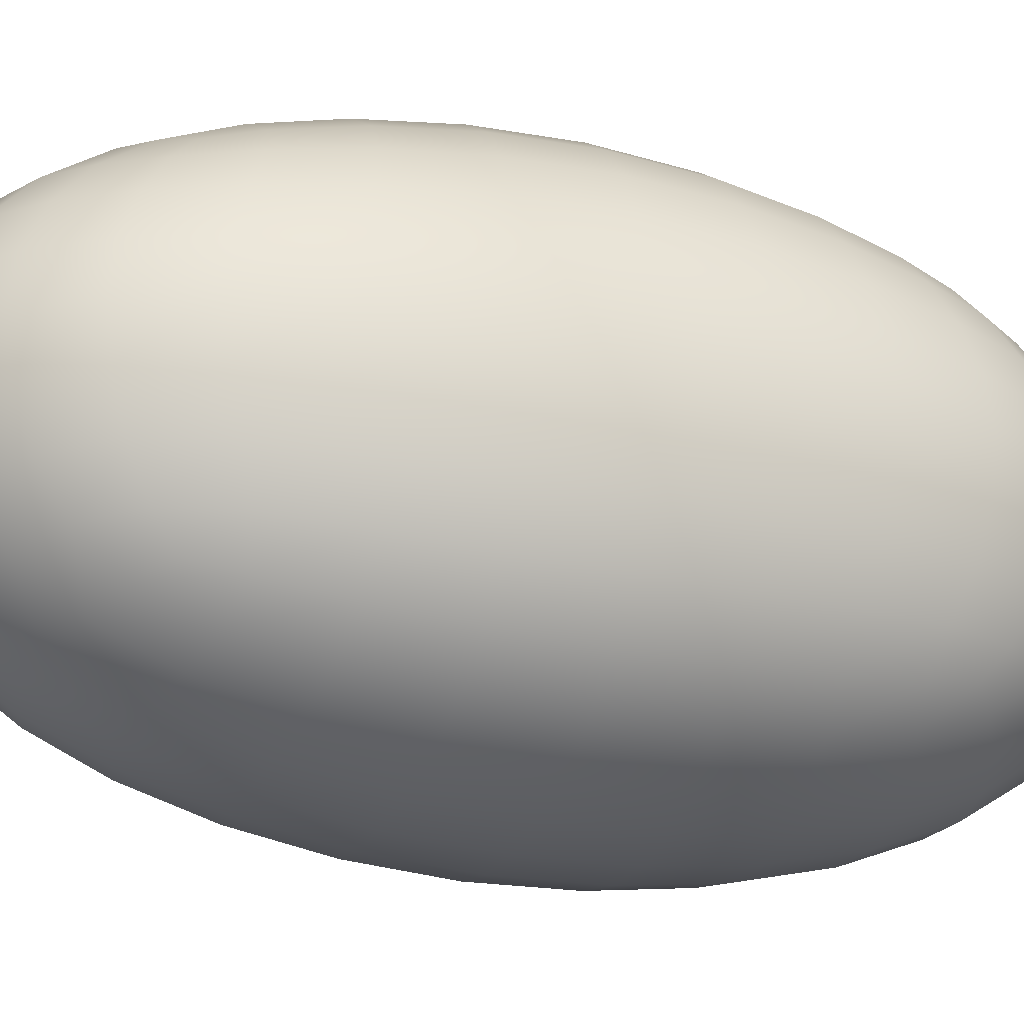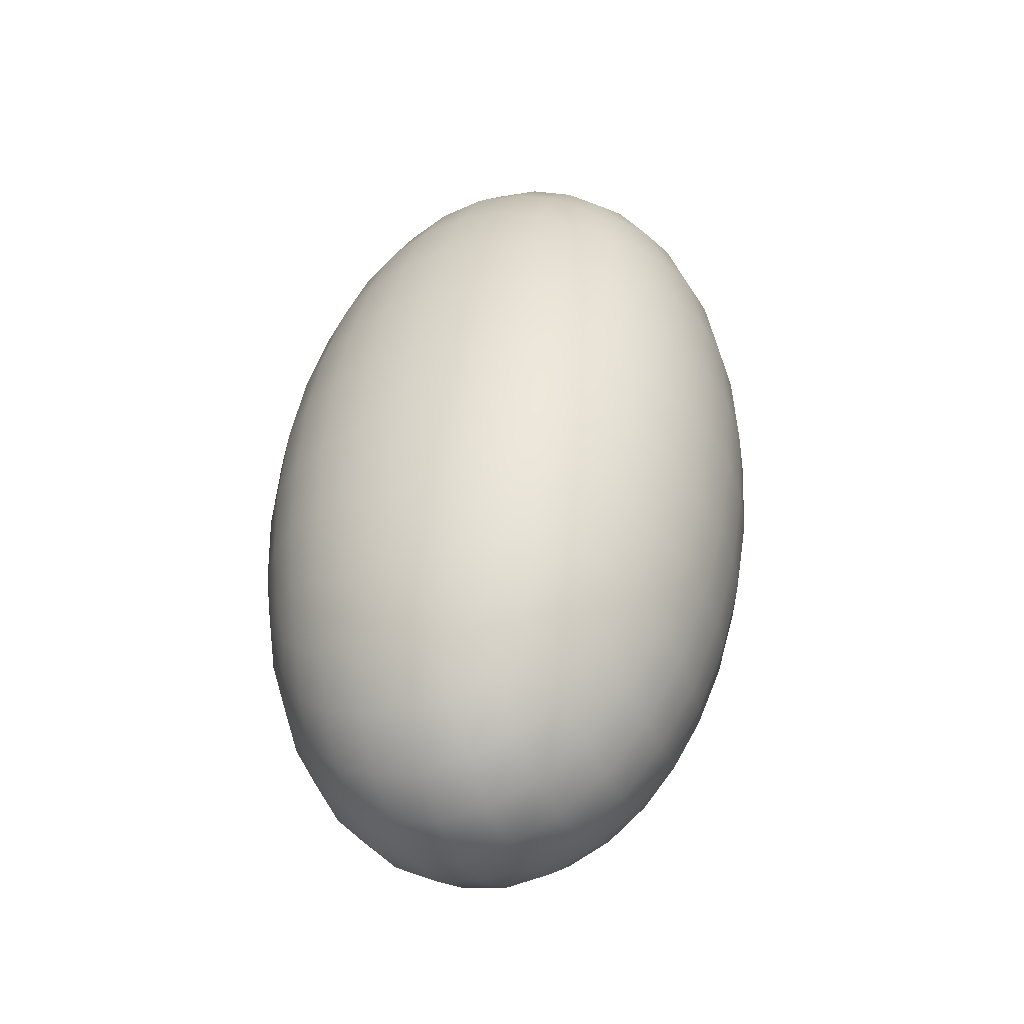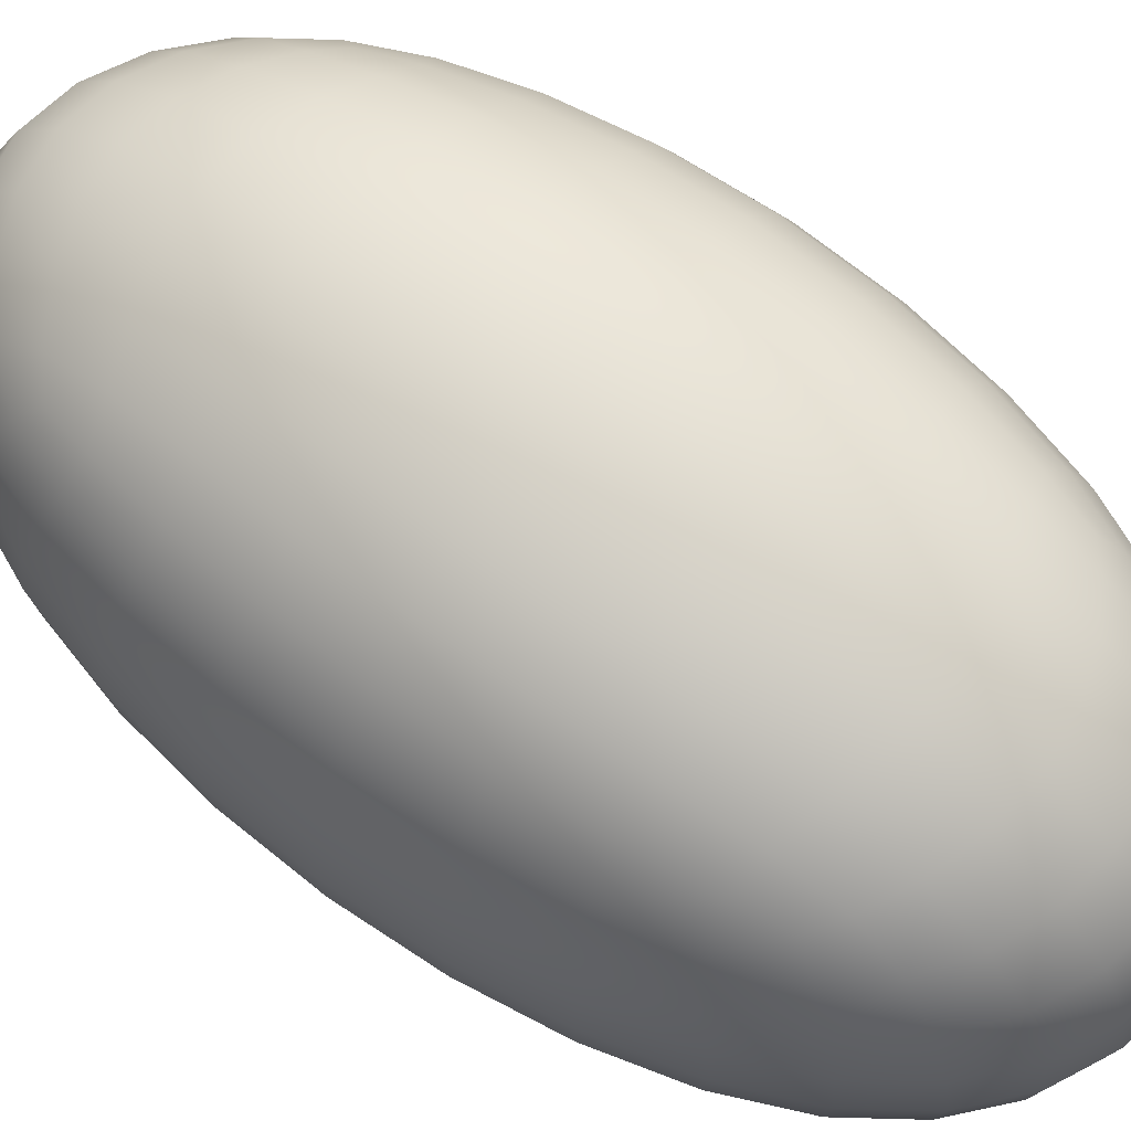
<metadata>
{"format":"obj","ext":"obj","renderer":"f3d","projection":"perspective","resolution":1024,"background":"white","views":[{"elev":-27.3,"azim":76.8,"up":"+Y"},{"elev":-46.1,"azim":23.9,"up":"+Z"},{"elev":68.1,"azim":133.4,"up":"+Y"}]}
</metadata>
<code>
o Cube.037
v 3.745 4.186 0.9067
v 3.745 4.3 0.9067
v 3.72 4.186 0.7012
v 3.72 4.3 0.7012
v 3.858 4.186 0.8929
v 3.858 4.3 0.8929
v 3.833 4.186 0.6874
v 3.833 4.3 0.6874
v 3.742 4.195 0.9144
v 3.738 4.209 0.9227
v 3.736 4.225 0.9286
v 3.735 4.243 0.9308
v 3.736 4.26 0.9286
v 3.738 4.277 0.9227
v 3.742 4.291 0.9144
v 3.739 4.304 0.8905
v 3.731 4.308 0.866
v 3.725 4.312 0.8369
v 3.72 4.313 0.8055
v 3.717 4.312 0.7738
v 3.716 4.308 0.744
v 3.718 4.304 0.7184
v 3.715 4.291 0.6945
v 3.71 4.277 0.6873
v 3.706 4.26 0.6822
v 3.704 4.243 0.6802
v 3.706 4.225 0.6822
v 3.71 4.209 0.6873
v 3.715 4.195 0.6945
v 3.718 4.182 0.7184
v 3.716 4.177 0.744
v 3.717 4.174 0.7738
v 3.72 4.173 0.8055
v 3.725 4.174 0.8369
v 3.731 4.177 0.866
v 3.739 4.182 0.8905
v 3.728 4.304 0.6929
v 3.741 4.308 0.6834
v 3.757 4.312 0.676
v 3.774 4.313 0.6718
v 3.791 4.312 0.6717
v 3.808 4.308 0.6752
v 3.823 4.304 0.6813
v 3.836 4.291 0.6797
v 3.84 4.277 0.6714
v 3.842 4.26 0.6656
v 3.843 4.243 0.6634
v 3.842 4.225 0.6656
v 3.84 4.209 0.6714
v 3.836 4.195 0.6797
v 3.823 4.182 0.6813
v 3.808 4.177 0.6752
v 3.791 4.174 0.6717
v 3.774 4.173 0.6718
v 3.757 4.174 0.676
v 3.741 4.177 0.6834
v 3.728 4.182 0.6929
v 3.839 4.304 0.7036
v 3.847 4.308 0.7282
v 3.853 4.312 0.7573
v 3.858 4.313 0.7886
v 3.861 4.312 0.8203
v 3.862 4.308 0.8501
v 3.86 4.304 0.8757
v 3.863 4.291 0.8996
v 3.868 4.277 0.9069
v 3.872 4.26 0.912
v 3.874 4.243 0.9139
v 3.872 4.225 0.912
v 3.868 4.209 0.9069
v 3.863 4.195 0.8996
v 3.86 4.182 0.8757
v 3.862 4.177 0.8501
v 3.861 4.174 0.8203
v 3.858 4.173 0.7886
v 3.853 4.174 0.7573
v 3.847 4.177 0.7282
v 3.839 4.182 0.7036
v 3.85 4.304 0.9012
v 3.837 4.308 0.9107
v 3.821 4.312 0.9182
v 3.804 4.313 0.9223
v 3.787 4.312 0.9224
v 3.77 4.308 0.9189
v 3.755 4.304 0.9128
v 3.755 4.182 0.9128
v 3.77 4.177 0.9189
v 3.787 4.174 0.9224
v 3.804 4.173 0.9223
v 3.821 4.174 0.9182
v 3.837 4.177 0.9107
v 3.85 4.182 0.9012
v 3.73 4.292 0.8942
v 3.721 4.295 0.8685
v 3.714 4.297 0.8388
v 3.708 4.298 0.8069
v 3.706 4.297 0.7747
v 3.706 4.295 0.744
v 3.709 4.292 0.7168
v 3.725 4.278 0.8998
v 3.714 4.279 0.8721
v 3.706 4.28 0.841
v 3.7 4.281 0.8079
v 3.698 4.28 0.7744
v 3.698 4.279 0.7422
v 3.702 4.278 0.7127
v 3.722 4.261 0.9042
v 3.71 4.261 0.8751
v 3.701 4.262 0.8427
v 3.695 4.262 0.8085
v 3.693 4.262 0.7739
v 3.693 4.261 0.7403
v 3.698 4.261 0.7092
v 3.72 4.243 0.9059
v 3.708 4.243 0.8763
v 3.7 4.243 0.8434
v 3.694 4.243 0.8087
v 3.691 4.243 0.7735
v 3.692 4.243 0.7394
v 3.696 4.243 0.7079
v 3.722 4.225 0.9042
v 3.71 4.224 0.8751
v 3.701 4.224 0.8427
v 3.695 4.223 0.8085
v 3.693 4.224 0.7739
v 3.693 4.224 0.7403
v 3.698 4.225 0.7092
v 3.725 4.208 0.8998
v 3.714 4.207 0.8721
v 3.706 4.205 0.841
v 3.7 4.205 0.8079
v 3.698 4.205 0.7744
v 3.698 4.207 0.7422
v 3.702 4.208 0.7127
v 3.73 4.193 0.8942
v 3.721 4.191 0.8685
v 3.714 4.189 0.8388
v 3.708 4.188 0.8069
v 3.706 4.189 0.7747
v 3.706 4.191 0.744
v 3.709 4.193 0.7168
v 3.725 4.292 0.6776
v 3.738 4.295 0.6648
v 3.754 4.297 0.6558
v 3.771 4.298 0.6512
v 3.789 4.297 0.6515
v 3.807 4.295 0.6564
v 3.823 4.292 0.6657
v 3.721 4.278 0.6669
v 3.735 4.279 0.6516
v 3.751 4.28 0.6414
v 3.769 4.281 0.6364
v 3.788 4.28 0.6369
v 3.807 4.279 0.6429
v 3.824 4.278 0.6543
v 3.718 4.261 0.6602
v 3.733 4.261 0.6437
v 3.75 4.262 0.6328
v 3.768 4.262 0.6275
v 3.788 4.262 0.6281
v 3.807 4.261 0.6346
v 3.825 4.261 0.6471
v 3.716 4.243 0.6579
v 3.732 4.243 0.641
v 3.749 4.243 0.6299
v 3.768 4.243 0.6246
v 3.788 4.243 0.6252
v 3.807 4.243 0.6318
v 3.826 4.243 0.6445
v 3.718 4.225 0.6602
v 3.733 4.224 0.6437
v 3.75 4.224 0.6328
v 3.768 4.223 0.6275
v 3.788 4.224 0.6281
v 3.807 4.224 0.6346
v 3.825 4.225 0.6471
v 3.721 4.208 0.6669
v 3.735 4.207 0.6516
v 3.751 4.205 0.6414
v 3.769 4.205 0.6364
v 3.788 4.205 0.6369
v 3.807 4.207 0.6429
v 3.824 4.208 0.6543
v 3.725 4.193 0.6776
v 3.738 4.191 0.6648
v 3.754 4.189 0.6558
v 3.771 4.188 0.6512
v 3.789 4.189 0.6515
v 3.807 4.191 0.6564
v 3.823 4.193 0.6657
v 3.848 4.292 0.6999
v 3.857 4.295 0.7256
v 3.864 4.297 0.7553
v 3.87 4.298 0.7873
v 3.872 4.297 0.8195
v 3.872 4.295 0.8502
v 3.869 4.292 0.8774
v 3.853 4.278 0.6943
v 3.864 4.279 0.722
v 3.872 4.28 0.7532
v 3.878 4.281 0.7863
v 3.88 4.28 0.8197
v 3.88 4.279 0.852
v 3.876 4.278 0.8815
v 3.857 4.261 0.6899
v 3.868 4.261 0.719
v 3.877 4.262 0.7514
v 3.883 4.262 0.7857
v 3.885 4.262 0.8203
v 3.885 4.261 0.8539
v 3.88 4.261 0.8849
v 3.858 4.243 0.6882
v 3.87 4.243 0.7178
v 3.879 4.243 0.7507
v 3.884 4.243 0.7855
v 3.887 4.243 0.8206
v 3.886 4.243 0.8547
v 3.882 4.243 0.8863
v 3.857 4.225 0.6899
v 3.868 4.224 0.719
v 3.877 4.224 0.7514
v 3.883 4.223 0.7857
v 3.885 4.224 0.8203
v 3.885 4.224 0.8539
v 3.88 4.225 0.8849
v 3.853 4.208 0.6943
v 3.864 4.207 0.722
v 3.872 4.205 0.7532
v 3.878 4.205 0.7863
v 3.88 4.205 0.8197
v 3.88 4.207 0.852
v 3.876 4.208 0.8815
v 3.848 4.193 0.6999
v 3.857 4.191 0.7256
v 3.864 4.189 0.7553
v 3.87 4.188 0.7873
v 3.872 4.189 0.8195
v 3.872 4.191 0.8502
v 3.869 4.193 0.8774
v 3.853 4.292 0.9165
v 3.84 4.295 0.9294
v 3.824 4.297 0.9384
v 3.807 4.298 0.943
v 3.789 4.297 0.9427
v 3.771 4.295 0.9377
v 3.755 4.292 0.9285
v 3.857 4.278 0.9273
v 3.843 4.279 0.9425
v 3.827 4.28 0.9527
v 3.809 4.281 0.9577
v 3.79 4.28 0.9572
v 3.771 4.279 0.9513
v 3.754 4.278 0.9398
v 3.86 4.261 0.934
v 3.846 4.261 0.9504
v 3.828 4.262 0.9614
v 3.81 4.262 0.9666
v 3.79 4.262 0.966
v 3.771 4.261 0.9595
v 3.753 4.261 0.9471
v 3.862 4.243 0.9363
v 3.846 4.243 0.9531
v 3.829 4.243 0.9643
v 3.81 4.243 0.9696
v 3.79 4.243 0.969
v 3.771 4.243 0.9623
v 3.752 4.243 0.9496
v 3.86 4.225 0.934
v 3.846 4.224 0.9504
v 3.828 4.224 0.9614
v 3.81 4.223 0.9666
v 3.79 4.224 0.966
v 3.771 4.224 0.9595
v 3.753 4.225 0.9471
v 3.857 4.208 0.9273
v 3.843 4.207 0.9425
v 3.827 4.205 0.9527
v 3.809 4.205 0.9577
v 3.79 4.205 0.9572
v 3.771 4.207 0.9513
v 3.754 4.208 0.9398
v 3.853 4.193 0.9165
v 3.84 4.191 0.9294
v 3.824 4.189 0.9384
v 3.807 4.188 0.943
v 3.789 4.189 0.9427
v 3.771 4.191 0.9377
v 3.755 4.193 0.9285
v 3.751 4.173 0.8918
v 3.745 4.167 0.8656
v 3.739 4.163 0.8357
v 3.734 4.162 0.8037
v 3.731 4.163 0.7716
v 3.73 4.167 0.7411
v 3.729 4.173 0.7143
v 3.766 4.167 0.8948
v 3.761 4.159 0.8664
v 3.756 4.155 0.8349
v 3.751 4.153 0.8017
v 3.748 4.155 0.7683
v 3.745 4.159 0.7365
v 3.743 4.167 0.7077
v 3.783 4.163 0.8967
v 3.779 4.155 0.8667
v 3.774 4.15 0.8338
v 3.77 4.148 0.7994
v 3.766 4.15 0.765
v 3.762 4.155 0.7319
v 3.759 4.163 0.7018
v 3.801 4.162 0.8961
v 3.797 4.153 0.8655
v 3.793 4.148 0.832
v 3.789 4.147 0.7971
v 3.785 4.148 0.7621
v 3.781 4.153 0.7286
v 3.777 4.162 0.698
v 3.819 4.163 0.8924
v 3.816 4.155 0.8623
v 3.812 4.15 0.8292
v 3.808 4.148 0.7947
v 3.804 4.15 0.7603
v 3.799 4.155 0.7274
v 3.795 4.163 0.6974
v 3.835 4.167 0.8864
v 3.833 4.159 0.8577
v 3.83 4.155 0.8258
v 3.827 4.153 0.7925
v 3.822 4.155 0.7593
v 3.817 4.159 0.7277
v 3.812 4.167 0.6993
v 3.849 4.173 0.8798
v 3.848 4.167 0.853
v 3.847 4.163 0.8226
v 3.844 4.162 0.7904
v 3.839 4.163 0.7584
v 3.833 4.167 0.7285
v 3.827 4.173 0.7024
v 3.849 4.313 0.8798
v 3.848 4.319 0.853
v 3.847 4.323 0.8226
v 3.844 4.324 0.7904
v 3.839 4.323 0.7584
v 3.833 4.319 0.7285
v 3.827 4.313 0.7024
v 3.835 4.319 0.8864
v 3.833 4.326 0.8577
v 3.83 4.331 0.8258
v 3.827 4.332 0.7925
v 3.822 4.331 0.7593
v 3.817 4.326 0.7277
v 3.812 4.319 0.6993
v 3.819 4.323 0.8924
v 3.816 4.331 0.8623
v 3.812 4.336 0.8292
v 3.808 4.337 0.7947
v 3.804 4.336 0.7603
v 3.799 4.331 0.7274
v 3.795 4.323 0.6974
v 3.801 4.324 0.8961
v 3.797 4.332 0.8655
v 3.793 4.337 0.832
v 3.789 4.339 0.7971
v 3.785 4.337 0.7621
v 3.781 4.332 0.7286
v 3.777 4.324 0.698
v 3.783 4.323 0.8967
v 3.779 4.331 0.8667
v 3.774 4.336 0.8338
v 3.77 4.337 0.7994
v 3.766 4.336 0.765
v 3.762 4.331 0.7319
v 3.759 4.323 0.7018
v 3.766 4.319 0.8948
v 3.761 4.326 0.8664
v 3.756 4.331 0.8349
v 3.751 4.332 0.8017
v 3.748 4.331 0.7683
v 3.745 4.326 0.7365
v 3.743 4.319 0.7077
v 3.751 4.313 0.8918
v 3.745 4.319 0.8656
v 3.739 4.323 0.8357
v 3.734 4.324 0.8037
v 3.731 4.323 0.7716
v 3.73 4.319 0.7411
v 3.729 4.313 0.7143
f 93 94 101 100
f 94 95 102 101
f 95 96 103 102
f 96 97 104 103
f 97 98 105 104
f 98 99 106 105
f 100 101 108 107
f 101 102 109 108
f 102 103 110 109
f 103 104 111 110
f 104 105 112 111
f 105 106 113 112
f 107 108 115 114
f 108 109 116 115
f 109 110 117 116
f 110 111 118 117
f 111 112 119 118
f 112 113 120 119
f 114 115 122 121
f 115 116 123 122
f 116 117 124 123
f 117 118 125 124
f 118 119 126 125
f 119 120 127 126
f 121 122 129 128
f 122 123 130 129
f 123 124 131 130
f 124 125 132 131
f 125 126 133 132
f 126 127 134 133
f 128 129 136 135
f 129 130 137 136
f 130 131 138 137
f 131 132 139 138
f 132 133 140 139
f 133 134 141 140
f 2 16 93 15
f 16 17 94 93
f 17 18 95 94
f 18 19 96 95
f 19 20 97 96
f 20 21 98 97
f 21 22 99 98
f 22 4 23 99
f 99 23 24 106
f 106 24 25 113
f 113 25 26 120
f 120 26 27 127
f 127 27 28 134
f 134 28 29 141
f 141 29 3 30
f 140 141 30 31
f 139 140 31 32
f 138 139 32 33
f 137 138 33 34
f 136 137 34 35
f 135 136 35 36
f 9 135 36 1
f 10 128 135 9
f 11 121 128 10
f 12 114 121 11
f 13 107 114 12
f 14 100 107 13
f 15 93 100 14
f 142 143 150 149
f 143 144 151 150
f 144 145 152 151
f 145 146 153 152
f 146 147 154 153
f 147 148 155 154
f 149 150 157 156
f 150 151 158 157
f 151 152 159 158
f 152 153 160 159
f 153 154 161 160
f 154 155 162 161
f 156 157 164 163
f 157 158 165 164
f 158 159 166 165
f 159 160 167 166
f 160 161 168 167
f 161 162 169 168
f 163 164 171 170
f 164 165 172 171
f 165 166 173 172
f 166 167 174 173
f 167 168 175 174
f 168 169 176 175
f 170 171 178 177
f 171 172 179 178
f 172 173 180 179
f 173 174 181 180
f 174 175 182 181
f 175 176 183 182
f 177 178 185 184
f 178 179 186 185
f 179 180 187 186
f 180 181 188 187
f 181 182 189 188
f 182 183 190 189
f 4 37 142 23
f 37 38 143 142
f 38 39 144 143
f 39 40 145 144
f 40 41 146 145
f 41 42 147 146
f 42 43 148 147
f 43 8 44 148
f 148 44 45 155
f 155 45 46 162
f 162 46 47 169
f 169 47 48 176
f 176 48 49 183
f 183 49 50 190
f 190 50 7 51
f 189 190 51 52
f 188 189 52 53
f 187 188 53 54
f 186 187 54 55
f 185 186 55 56
f 184 185 56 57
f 29 184 57 3
f 28 177 184 29
f 27 170 177 28
f 26 163 170 27
f 25 156 163 26
f 24 149 156 25
f 23 142 149 24
f 191 192 199 198
f 192 193 200 199
f 193 194 201 200
f 194 195 202 201
f 195 196 203 202
f 196 197 204 203
f 198 199 206 205
f 199 200 207 206
f 200 201 208 207
f 201 202 209 208
f 202 203 210 209
f 203 204 211 210
f 205 206 213 212
f 206 207 214 213
f 207 208 215 214
f 208 209 216 215
f 209 210 217 216
f 210 211 218 217
f 212 213 220 219
f 213 214 221 220
f 214 215 222 221
f 215 216 223 222
f 216 217 224 223
f 217 218 225 224
f 219 220 227 226
f 220 221 228 227
f 221 222 229 228
f 222 223 230 229
f 223 224 231 230
f 224 225 232 231
f 226 227 234 233
f 227 228 235 234
f 228 229 236 235
f 229 230 237 236
f 230 231 238 237
f 231 232 239 238
f 8 58 191 44
f 58 59 192 191
f 59 60 193 192
f 60 61 194 193
f 61 62 195 194
f 62 63 196 195
f 63 64 197 196
f 64 6 65 197
f 197 65 66 204
f 204 66 67 211
f 211 67 68 218
f 218 68 69 225
f 225 69 70 232
f 232 70 71 239
f 239 71 5 72
f 238 239 72 73
f 237 238 73 74
f 236 237 74 75
f 235 236 75 76
f 234 235 76 77
f 233 234 77 78
f 50 233 78 7
f 49 226 233 50
f 48 219 226 49
f 47 212 219 48
f 46 205 212 47
f 45 198 205 46
f 44 191 198 45
f 240 241 248 247
f 241 242 249 248
f 242 243 250 249
f 243 244 251 250
f 244 245 252 251
f 245 246 253 252
f 247 248 255 254
f 248 249 256 255
f 249 250 257 256
f 250 251 258 257
f 251 252 259 258
f 252 253 260 259
f 254 255 262 261
f 255 256 263 262
f 256 257 264 263
f 257 258 265 264
f 258 259 266 265
f 259 260 267 266
f 261 262 269 268
f 262 263 270 269
f 263 264 271 270
f 264 265 272 271
f 265 266 273 272
f 266 267 274 273
f 268 269 276 275
f 269 270 277 276
f 270 271 278 277
f 271 272 279 278
f 272 273 280 279
f 273 274 281 280
f 275 276 283 282
f 276 277 284 283
f 277 278 285 284
f 278 279 286 285
f 279 280 287 286
f 280 281 288 287
f 6 79 240 65
f 79 80 241 240
f 80 81 242 241
f 81 82 243 242
f 82 83 244 243
f 83 84 245 244
f 84 85 246 245
f 85 2 15 246
f 246 15 14 253
f 253 14 13 260
f 260 13 12 267
f 267 12 11 274
f 274 11 10 281
f 281 10 9 288
f 288 9 1 86
f 287 288 86 87
f 286 287 87 88
f 285 286 88 89
f 284 285 89 90
f 283 284 90 91
f 282 283 91 92
f 71 282 92 5
f 70 275 282 71
f 69 268 275 70
f 68 261 268 69
f 67 254 261 68
f 66 247 254 67
f 65 240 247 66
f 289 290 297 296
f 290 291 298 297
f 291 292 299 298
f 292 293 300 299
f 293 294 301 300
f 294 295 302 301
f 296 297 304 303
f 297 298 305 304
f 298 299 306 305
f 299 300 307 306
f 300 301 308 307
f 301 302 309 308
f 303 304 311 310
f 304 305 312 311
f 305 306 313 312
f 306 307 314 313
f 307 308 315 314
f 308 309 316 315
f 310 311 318 317
f 311 312 319 318
f 312 313 320 319
f 313 314 321 320
f 314 315 322 321
f 315 316 323 322
f 317 318 325 324
f 318 319 326 325
f 319 320 327 326
f 320 321 328 327
f 321 322 329 328
f 322 323 330 329
f 324 325 332 331
f 325 326 333 332
f 326 327 334 333
f 327 328 335 334
f 328 329 336 335
f 329 330 337 336
f 1 36 289 86
f 36 35 290 289
f 35 34 291 290
f 34 33 292 291
f 33 32 293 292
f 32 31 294 293
f 31 30 295 294
f 30 3 57 295
f 295 57 56 302
f 302 56 55 309
f 309 55 54 316
f 316 54 53 323
f 323 53 52 330
f 330 52 51 337
f 337 51 7 78
f 336 337 78 77
f 335 336 77 76
f 334 335 76 75
f 333 334 75 74
f 332 333 74 73
f 331 332 73 72
f 92 331 72 5
f 91 324 331 92
f 90 317 324 91
f 89 310 317 90
f 88 303 310 89
f 87 296 303 88
f 86 289 296 87
f 338 339 346 345
f 339 340 347 346
f 340 341 348 347
f 341 342 349 348
f 342 343 350 349
f 343 344 351 350
f 345 346 353 352
f 346 347 354 353
f 347 348 355 354
f 348 349 356 355
f 349 350 357 356
f 350 351 358 357
f 352 353 360 359
f 353 354 361 360
f 354 355 362 361
f 355 356 363 362
f 356 357 364 363
f 357 358 365 364
f 359 360 367 366
f 360 361 368 367
f 361 362 369 368
f 362 363 370 369
f 363 364 371 370
f 364 365 372 371
f 366 367 374 373
f 367 368 375 374
f 368 369 376 375
f 369 370 377 376
f 370 371 378 377
f 371 372 379 378
f 373 374 381 380
f 374 375 382 381
f 375 376 383 382
f 376 377 384 383
f 377 378 385 384
f 378 379 386 385
f 6 64 338 79
f 64 63 339 338
f 63 62 340 339
f 62 61 341 340
f 61 60 342 341
f 60 59 343 342
f 59 58 344 343
f 58 8 43 344
f 344 43 42 351
f 351 42 41 358
f 358 41 40 365
f 365 40 39 372
f 372 39 38 379
f 379 38 37 386
f 386 37 4 22
f 385 386 22 21
f 384 385 21 20
f 383 384 20 19
f 382 383 19 18
f 381 382 18 17
f 380 381 17 16
f 85 380 16 2
f 84 373 380 85
f 83 366 373 84
f 82 359 366 83
f 81 352 359 82
f 80 345 352 81
f 79 338 345 80

</code>
